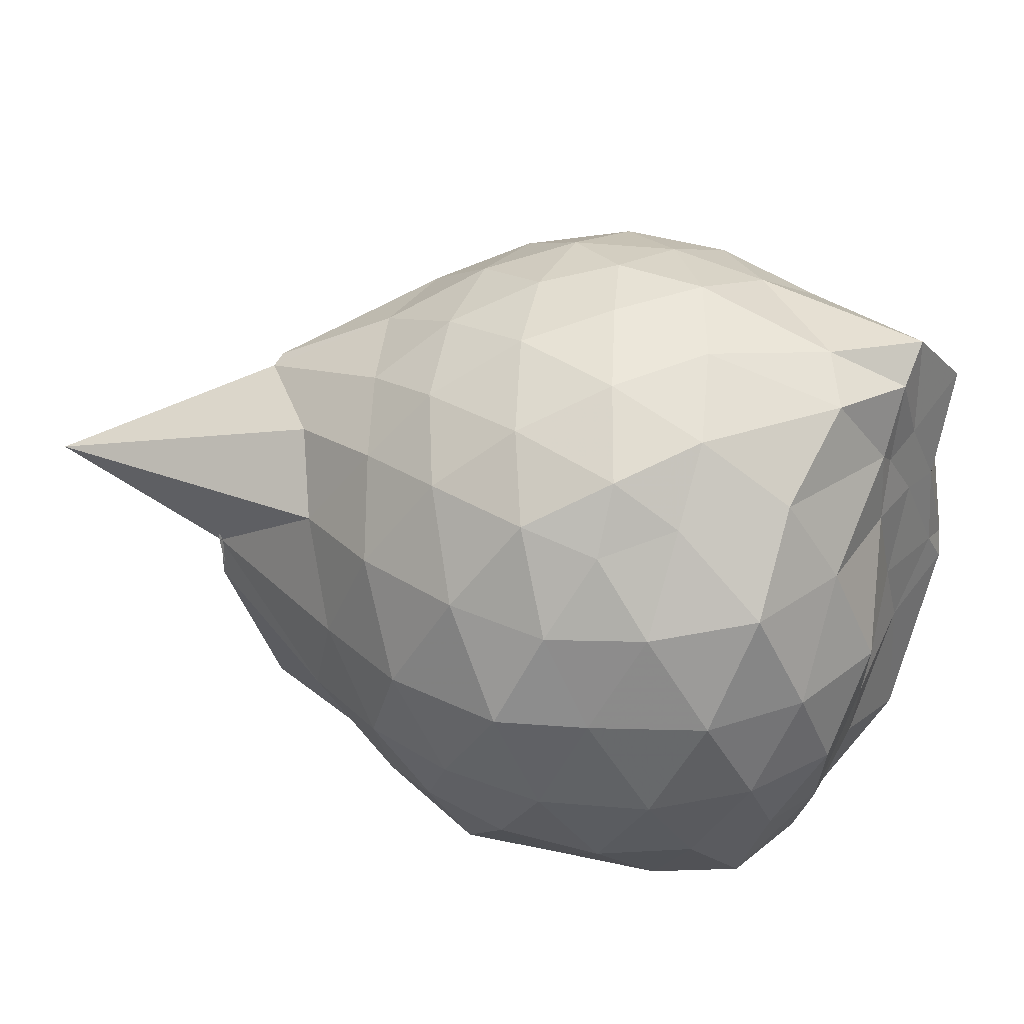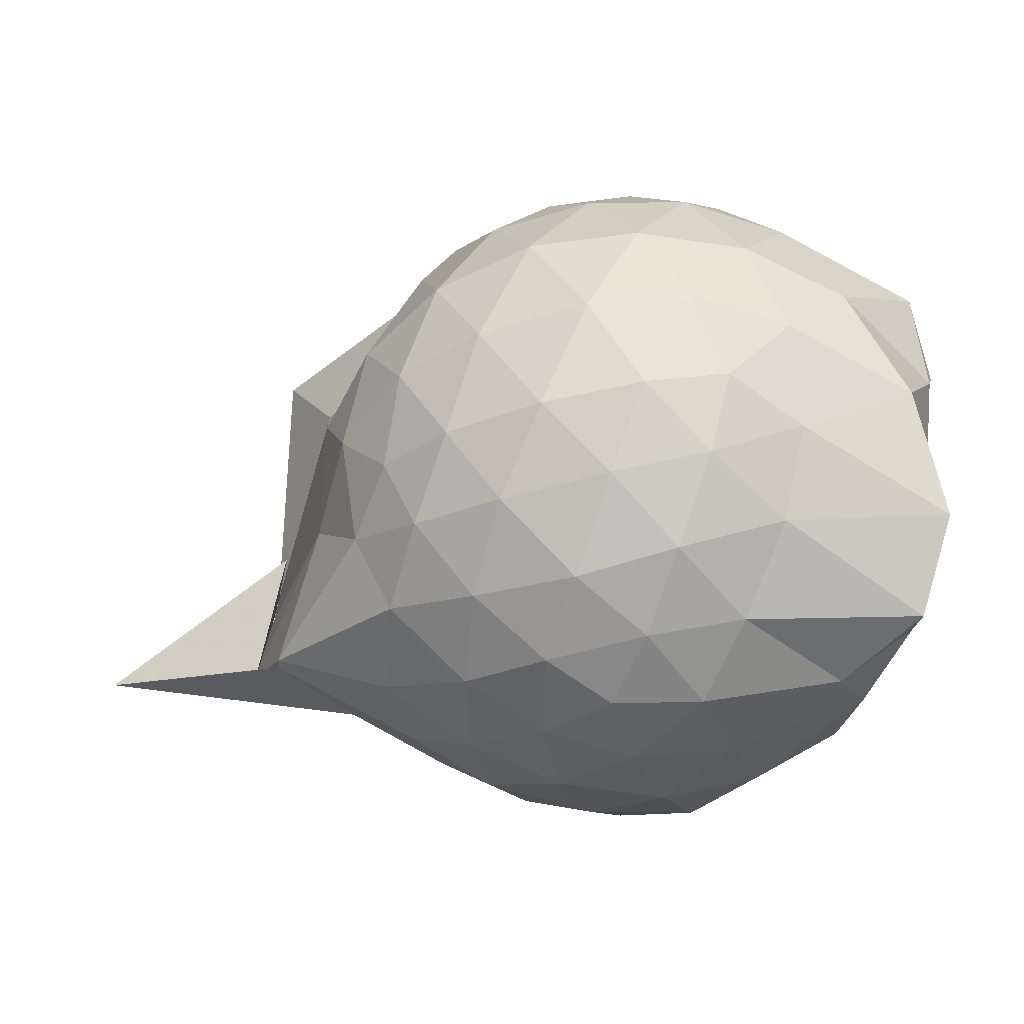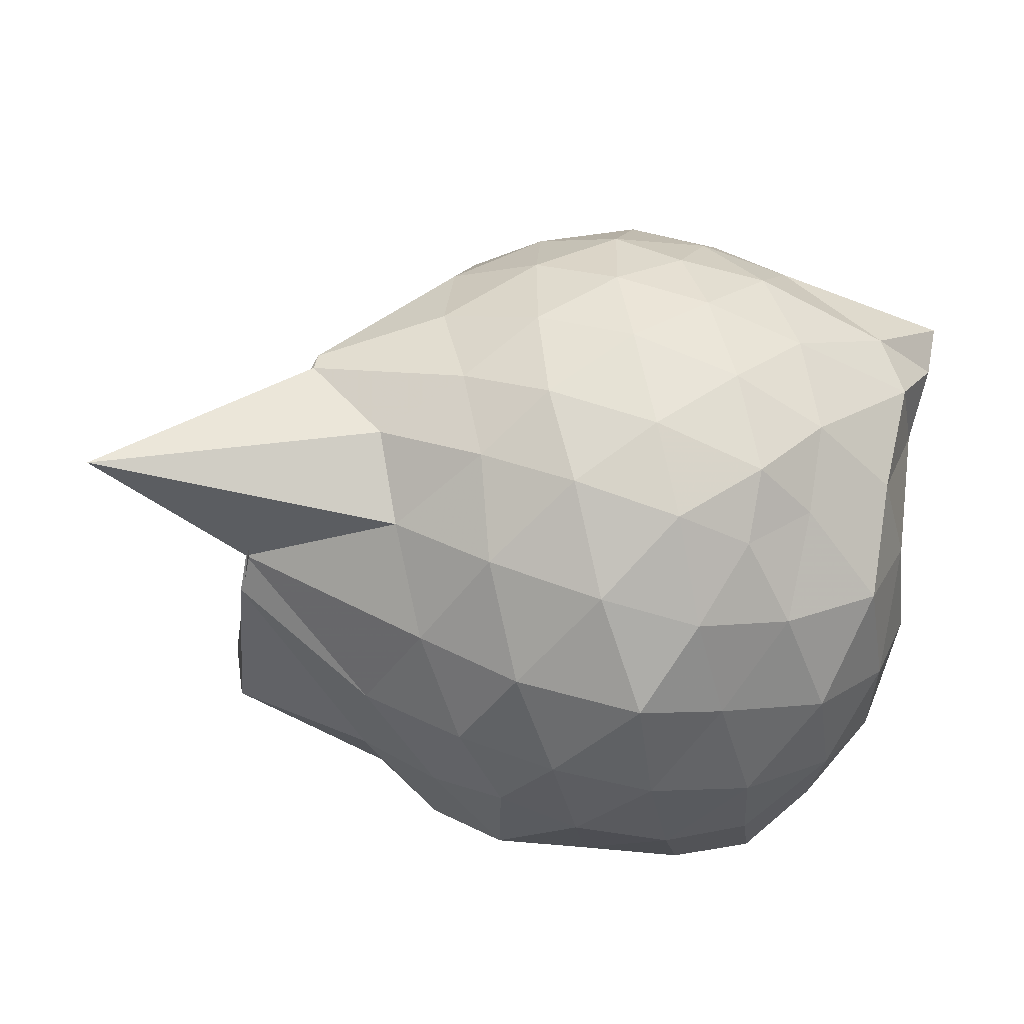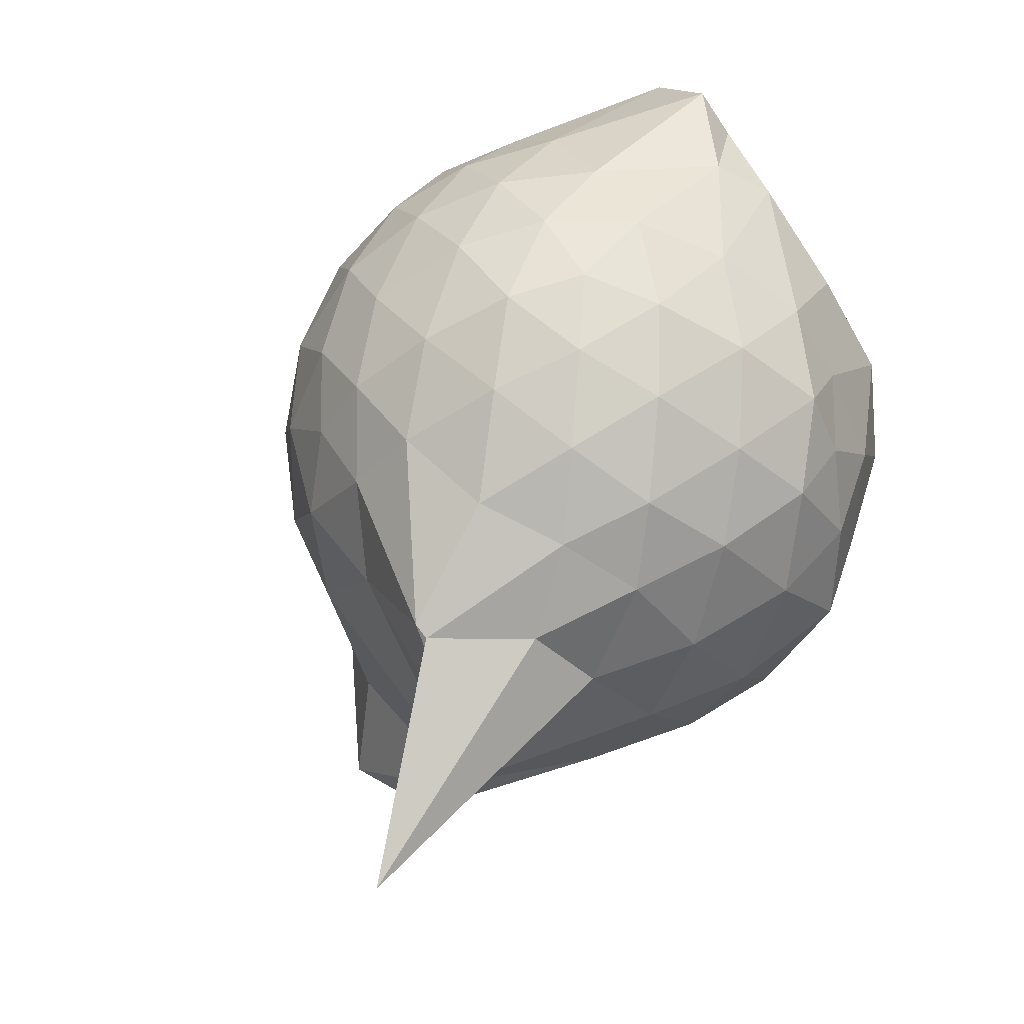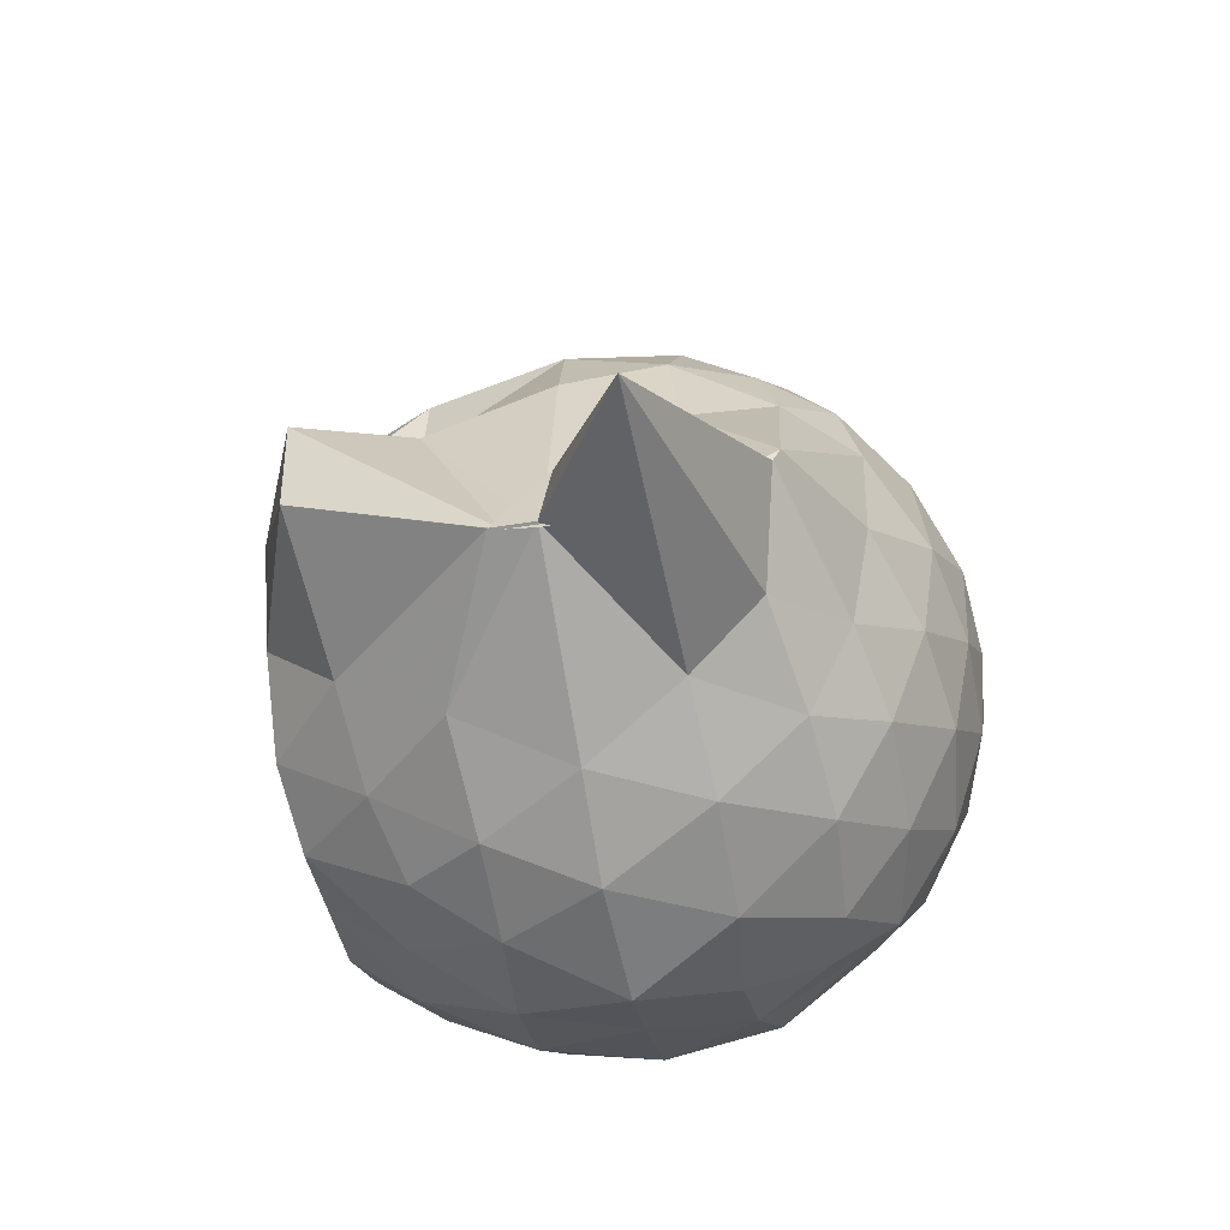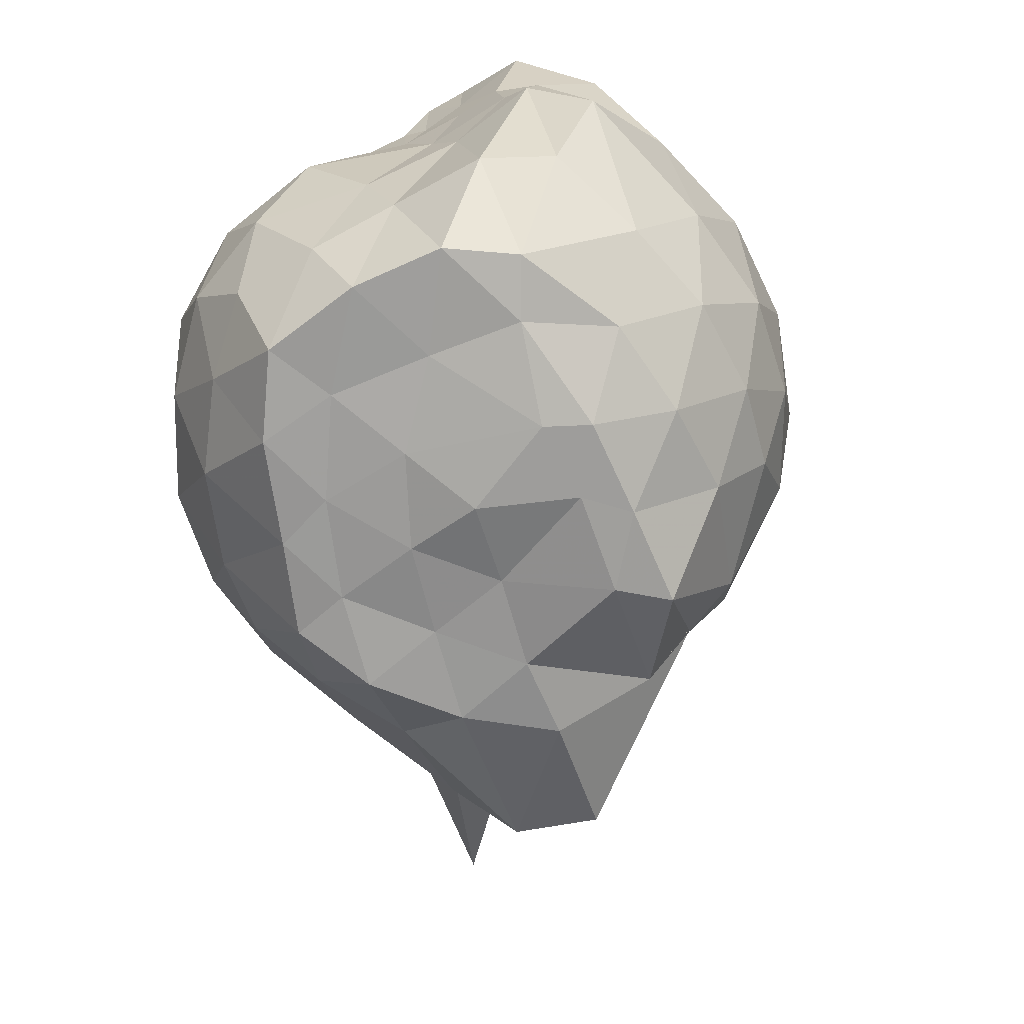
<metadata>
{"format":"obj","ext":"obj","renderer":"f3d","projection":"perspective","resolution":1024,"background":"white","views":[{"elev":32.7,"azim":23.5,"up":"+Z"},{"elev":34.9,"azim":3.3,"up":"+Y"},{"elev":-60.5,"azim":-10.7,"up":"+Y"},{"elev":61.1,"azim":-50.4,"up":"+Z"},{"elev":-45.0,"azim":-79.3,"up":"+Y"},{"elev":-70.8,"azim":108.3,"up":"+Z"}]}
</metadata>
<code>
v -2.422 -0.3414 0.3433
v -2.411 -0.3409 -1.494
v -1.599 -0.2545 -0.1611
v -1.566 -0.1284 -0.1235
v -1.5 0.07905 -0.02423
v -1.922 0.3208 -0.07991
v -2.13 0.4486 -0.1343
v -2.362 0.4474 -0.08206
v -2.643 0.3861 -0.05412
v -2.909 0.2624 -0.07946
v -3.092 0.1059 -0.1376
v -3.177 -0.1143 -0.0779
v -3.423 -0.5549 -0.05753
v -3.43 -0.5985 -0.07735
v -3.215 -0.8183 -0.1323
v -2.935 -0.9572 -0.07702
v -2.679 -1.071 -0.04953
v -2.386 -1.136 -0.07092
v -2.173 -1.11 -0.1336
v -1.996 -0.9653 -0.08236
v -1.748 -0.7639 -0.06203
v -1.602 -0.3274 -0.1105
v -1.563 -0.1257 -0.3195
v -1.529 0.002226 -0.3302
v -1.604 0.2976 -0.3079
v -1.96 0.4852 -0.3405
v -2.236 0.5659 -0.3398
v -2.527 0.5522 -0.3157
v -2.831 0.4454 -0.313
v -3.063 0.2805 -0.3399
v -3.24 0.03679 -0.3505
v -3.318 -0.2624 -0.3074
v -3.546 -0.8248 -0.3028
v -4.01 -0.9044 -0.3352
v -3.132 -0.9666 -0.3352
v -2.867 -1.132 -0.3112
v -2.555 -1.233 -0.3126
v -2.275 -1.236 -0.3459
v -2.012 -1.137 -0.3423
v -1.75 -0.973 -0.3118
v -1.623 -0.6733 -0.3106
v -1.596 -0.3116 -0.3243
v -1.518 0.03523 -0.5854
v -1.509 0.1408 -0.6149
v -1.788 0.4365 -0.6032
v -2.081 0.5754 -0.6195
v -2.392 0.6174 -0.6182
v -2.703 0.565 -0.6178
v -2.977 0.4116 -0.6177
v -3.192 0.177 -0.6298
v -3.323 -0.08399 -0.6166
v -3.531 -0.8269 -0.6044
v -3.474 -0.5744 -0.592
v -3.536 -0.8097 -0.6103
v -3.011 -1.103 -0.6098
v -2.734 -1.243 -0.6127
v -2.388 -1.316 -0.6043
v -2.145 -1.225 -0.6151
v -1.839 -1.102 -0.6179
v -1.636 -0.8767 -0.6172
v -1.524 -0.5768 -0.6137
v -1.582 -0.2111 -0.5742
v -1.496 0.1116 -0.688
v -1.564 0.2845 -0.8547
v -1.957 0.4709 -0.9209
v -2.255 0.5635 -0.9246
v -2.544 0.5637 -0.8985
v -2.828 0.4653 -0.8955
v -3.064 0.2114 -1.025
v -3.084 0.01678 -1.032
v -3.366 -0.2622 -0.9546
v -3.528 -0.8129 -0.6952
v -3.535 -0.8101 -0.7284
v -3.125 -0.9836 -0.9133
v -2.848 -1.154 -0.8889
v -2.576 -1.241 -0.8902
v -2.284 -1.238 -0.9137
v -1.988 -1.135 -0.9239
v -1.739 -0.9737 -0.8971
v -1.586 -0.7343 -0.892
v -1.584 -0.3986 -0.8891
v -1.566 -0.1234 -0.7775
v -1.644 0.1467 -1.066
v -1.889 0.2957 -1.167
v -2.141 0.4074 -1.189
v -2.419 0.4553 -1.165
v -2.666 0.4434 -1.106
v -2.966 0.2464 -1.166
v -3.088 0.0889 -1.124
v -3.071 0.09899 -1.132
v -3.529 -0.343 -1.241
v -3.489 -0.5774 -1.251
v -3.094 -0.7961 -1.206
v -2.879 -0.9856 -1.167
v -2.687 -1.12 -1.103
v -2.45 -1.124 -1.165
v -2.166 -1.069 -1.203
v -1.916 -0.9511 -1.193
v -1.72 -0.8124 -1.128
v -1.655 -0.5625 -1.192
v -1.624 -0.3185 -1.108
v -1.566 -0.04944 -1.169
v -1.58 -0.2443 0.08247
v -1.57 -0.1293 0.1727
v -1.964 0.137 0.1142
v -2.176 0.314 0.05188
v -2.446 0.2736 0.107
v -2.746 0.1743 0.1099
v -2.989 0.04074 0.05296
v -3.059 -0.2139 0.1139
v -3.083 -0.5038 0.1106
v -3.011 -0.7487 0.0509
v -2.779 -0.8686 0.1088
v -2.478 -0.9584 0.1116
v -2.171 -1.006 0.04662
v -1.993 -0.8061 0.1072
v -1.701 -0.485 0.1132
v -1.78 -0.3468 0.2021
v -2.064 -0.09893 0.2554
v -2.255 0.1108 0.2203
v -2.532 0.03283 0.264
v -2.815 -0.07906 0.2178
v -2.838 -0.3544 0.2552
v -2.827 -0.6259 0.2131
v -2.563 -0.7234 0.2548
v -2.262 -0.7953 0.2168
v -2.065 -0.575 0.2488
v -2.169 -0.3389 0.3236
v -2.332 -0.1229 0.3128
v -2.607 -0.2142 0.3224
v -2.612 -0.4778 0.3132
v -2.351 -0.5565 0.3168
v -1.803 -0.009135 -1.408
v -2.08 0.177 -1.374
v -2.347 0.2561 -1.392
v -2.619 0.2992 -1.319
v -2.836 0.08913 -1.487
v -3.106 -0.05169 -1.334
v -3.148 -0.3381 -1.406
v -3.018 -0.5851 -1.417
v -2.836 -0.7995 -1.424
v -2.638 -0.9412 -1.393
v -2.369 -0.8877 -1.412
v -2.071 -0.8336 -1.431
v -1.835 -0.7318 -1.42
v -1.743 -0.4611 -1.421
v -1.717 -0.2036 -1.42
v -1.969 -0.06464 -1.438
v -2.283 0.03397 -1.499
v -2.554 0.06436 -1.5
v -2.752 -0.05155 -1.501
v -2.913 -0.3578 -1.432
v -2.745 -0.5727 -1.419
v -2.568 -0.7857 -1.412
v -2.285 -0.7312 -1.417
v -2.008 -0.6172 -1.412
v -1.985 -0.3295 -1.42
v -2.246 -0.097 -1.497
v -2.468 -0.05894 -1.498
v -2.651 -0.3461 -1.439
v -2.481 -0.5505 -1.447
v -2.219 -0.4771 -1.444
f 3 23 4
f 4 23 24
f 4 24 5
f 5 24 25
f 5 25 6
f 6 25 26
f 6 26 7
f 7 26 27
f 7 27 8
f 8 27 28
f 8 28 9
f 9 28 29
f 9 29 10
f 10 29 30
f 10 30 11
f 11 30 31
f 11 31 12
f 12 31 32
f 12 32 13
f 13 32 33
f 13 33 14
f 14 33 34
f 14 34 15
f 15 34 35
f 15 35 16
f 16 35 36
f 16 36 17
f 17 36 37
f 17 37 18
f 18 37 38
f 18 38 19
f 19 38 39
f 19 39 20
f 20 39 40
f 20 40 21
f 21 40 41
f 21 41 22
f 22 41 42
f 22 42 3
f 3 42 23
f 23 43 24
f 24 43 44
f 24 44 25
f 25 44 45
f 25 45 26
f 26 45 46
f 26 46 27
f 27 46 47
f 27 47 28
f 28 47 48
f 28 48 29
f 29 48 49
f 29 49 30
f 30 49 50
f 30 50 31
f 31 50 51
f 31 51 32
f 32 51 52
f 32 52 33
f 33 52 53
f 33 53 34
f 34 53 54
f 34 54 35
f 35 54 55
f 35 55 36
f 36 55 56
f 36 56 37
f 37 56 57
f 37 57 38
f 38 57 58
f 38 58 39
f 39 58 59
f 39 59 40
f 40 59 60
f 40 60 41
f 41 60 61
f 41 61 42
f 42 61 62
f 42 62 23
f 23 62 43
f 43 63 44
f 44 63 64
f 44 64 45
f 45 64 65
f 45 65 46
f 46 65 66
f 46 66 47
f 47 66 67
f 47 67 48
f 48 67 68
f 48 68 49
f 49 68 69
f 49 69 50
f 50 69 70
f 50 70 51
f 51 70 71
f 51 71 52
f 52 71 72
f 52 72 53
f 53 72 73
f 53 73 54
f 54 73 74
f 54 74 55
f 55 74 75
f 55 75 56
f 56 75 76
f 56 76 57
f 57 76 77
f 57 77 58
f 58 77 78
f 58 78 59
f 59 78 79
f 59 79 60
f 60 79 80
f 60 80 61
f 61 80 81
f 61 81 62
f 62 81 82
f 62 82 43
f 43 82 63
f 63 83 64
f 64 83 84
f 64 84 65
f 65 84 85
f 65 85 66
f 66 85 86
f 66 86 67
f 67 86 87
f 67 87 68
f 68 87 88
f 68 88 69
f 69 88 89
f 69 89 70
f 70 89 90
f 70 90 71
f 71 90 91
f 71 91 72
f 72 91 92
f 72 92 73
f 73 92 93
f 73 93 74
f 74 93 94
f 74 94 75
f 75 94 95
f 75 95 76
f 76 95 96
f 76 96 77
f 77 96 97
f 77 97 78
f 78 97 98
f 78 98 79
f 79 98 99
f 79 99 80
f 80 99 100
f 80 100 81
f 81 100 101
f 81 101 82
f 82 101 102
f 82 102 63
f 63 102 83
f 103 104 118
f 104 119 118
f 104 105 119
f 105 120 119
f 105 106 120
f 106 107 120
f 107 121 120
f 107 108 121
f 108 122 121
f 108 109 122
f 109 110 122
f 110 123 122
f 110 111 123
f 111 124 123
f 111 112 124
f 112 113 124
f 113 125 124
f 113 114 125
f 114 126 125
f 114 115 126
f 115 116 126
f 116 127 126
f 116 117 127
f 117 118 127
f 117 103 118
f 118 119 128
f 119 129 128
f 119 120 129
f 120 121 129
f 121 130 129
f 121 122 130
f 122 123 130
f 123 131 130
f 123 124 131
f 124 125 131
f 125 132 131
f 125 126 132
f 126 127 132
f 127 128 132
f 127 118 128
f 133 148 134
f 134 148 149
f 134 149 135
f 135 149 150
f 135 150 136
f 136 150 137
f 137 150 151
f 137 151 138
f 138 151 152
f 138 152 139
f 139 152 140
f 140 152 153
f 140 153 141
f 141 153 154
f 141 154 142
f 142 154 143
f 143 154 155
f 143 155 144
f 144 155 156
f 144 156 145
f 145 156 146
f 146 156 157
f 146 157 147
f 147 157 148
f 147 148 133
f 148 158 149
f 149 158 159
f 149 159 150
f 150 159 151
f 151 159 160
f 151 160 152
f 152 160 153
f 153 160 161
f 153 161 154
f 154 161 155
f 155 161 162
f 155 162 156
f 156 162 157
f 157 162 158
f 157 158 148
f 3 4 103
f 103 4 104
f 4 5 104
f 104 5 105
f 5 6 105
f 105 6 106
f 6 7 106
f 7 8 106
f 106 8 107
f 8 9 107
f 107 9 108
f 9 10 108
f 108 10 109
f 10 11 109
f 11 12 109
f 109 12 110
f 12 13 110
f 110 13 111
f 13 14 111
f 111 14 112
f 14 15 112
f 15 16 112
f 112 16 113
f 16 17 113
f 113 17 114
f 17 18 114
f 114 18 115
f 18 19 115
f 19 20 115
f 115 20 116
f 20 21 116
f 116 21 117
f 21 22 117
f 117 22 103
f 22 3 103
f 83 133 84
f 84 133 134
f 84 134 85
f 85 134 135
f 85 135 86
f 86 135 136
f 86 136 87
f 87 136 88
f 88 136 137
f 88 137 89
f 89 137 138
f 89 138 90
f 90 138 139
f 90 139 91
f 91 139 92
f 92 139 140
f 92 140 93
f 93 140 141
f 93 141 94
f 94 141 142
f 94 142 95
f 95 142 96
f 96 142 143
f 96 143 97
f 97 143 144
f 97 144 98
f 98 144 145
f 98 145 99
f 99 145 100
f 100 145 146
f 100 146 101
f 101 146 147
f 101 147 102
f 102 147 133
f 102 133 83
f 128 129 1
f 129 130 1
f 130 131 1
f 131 132 1
f 132 128 1
f 159 158 2
f 160 159 2
f 161 160 2
f 162 161 2
f 158 162 2

</code>
